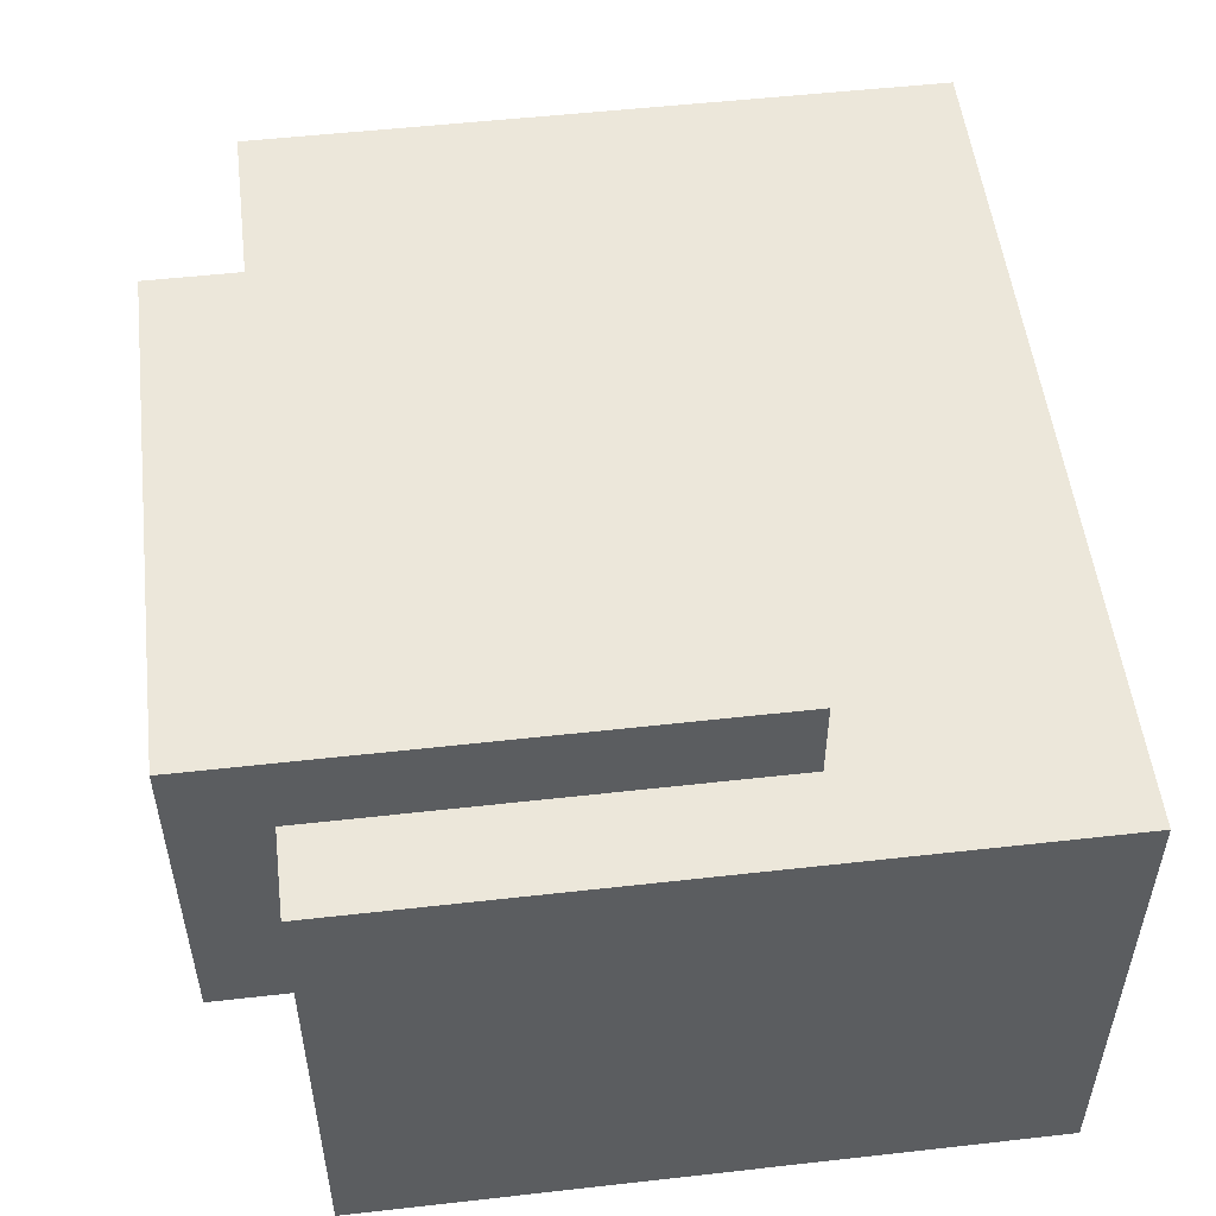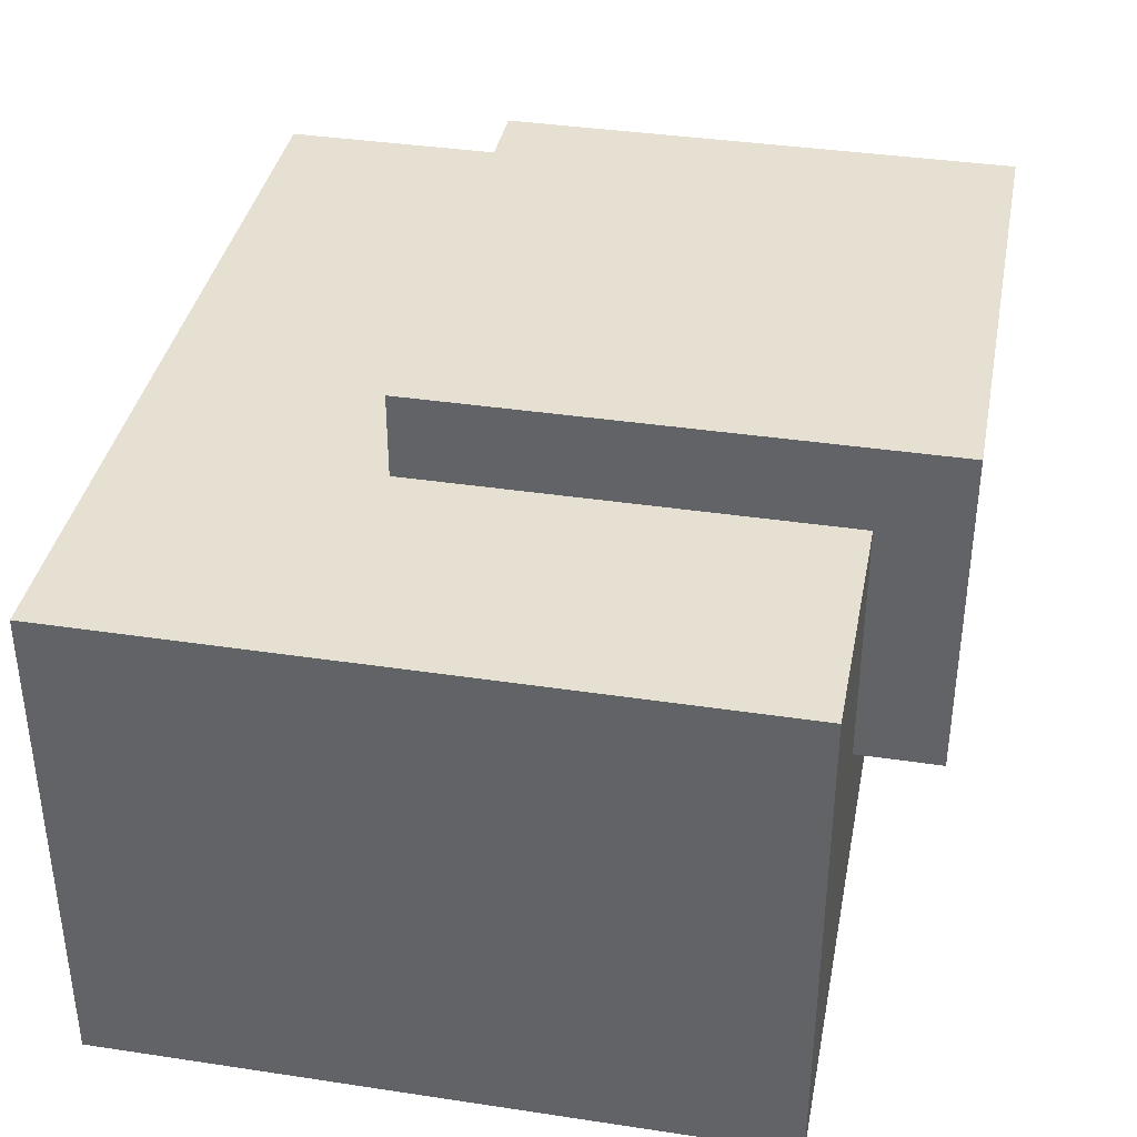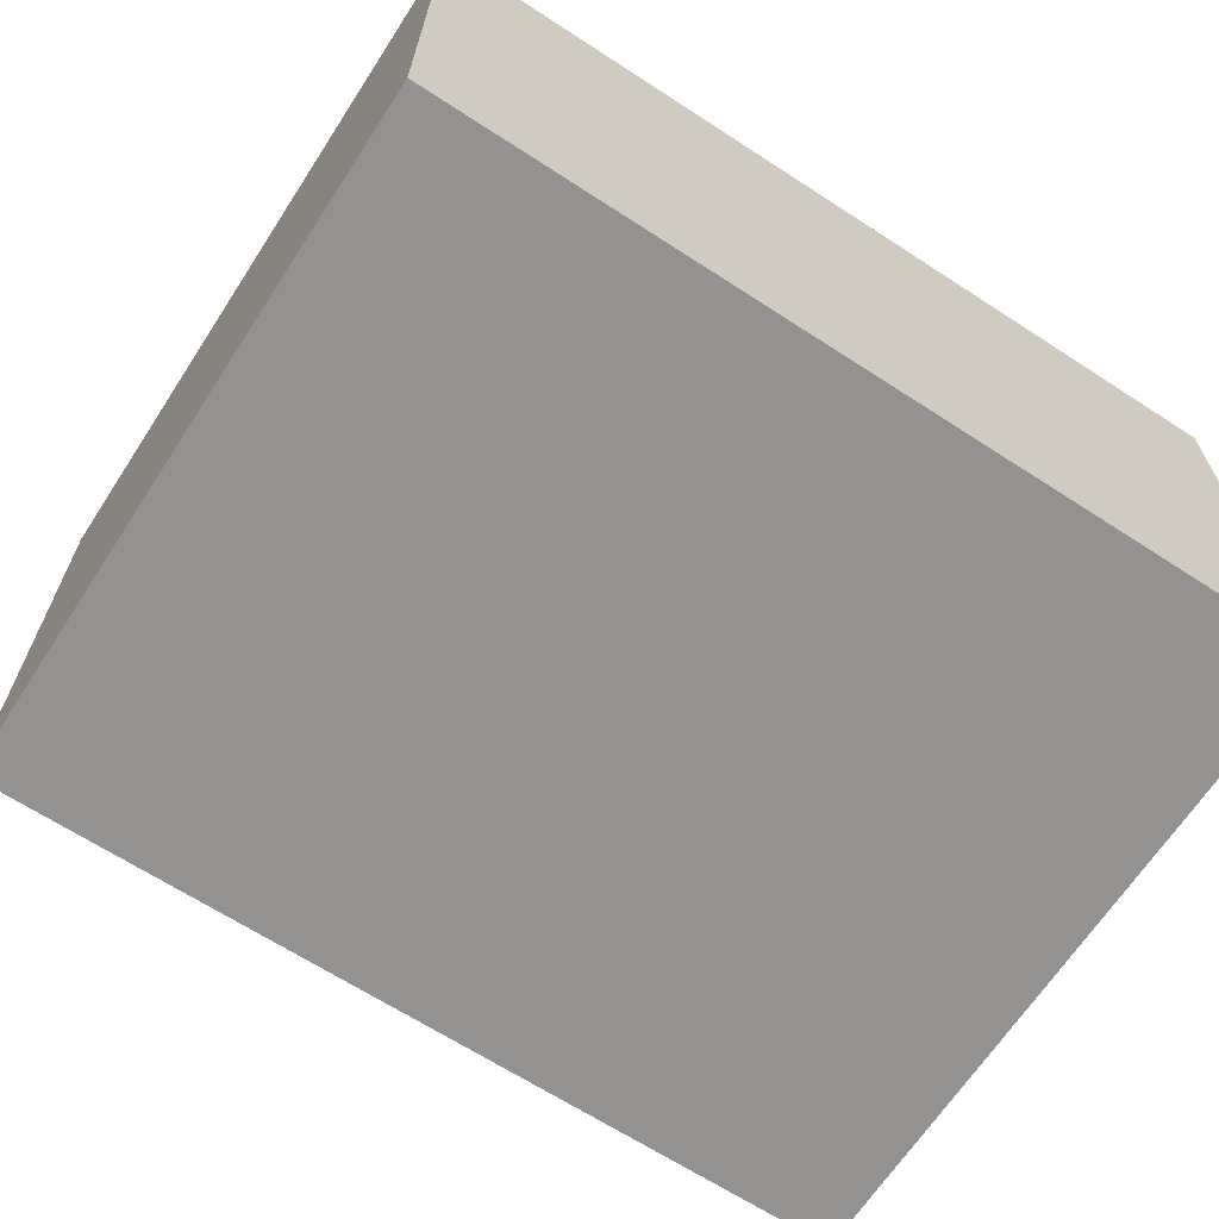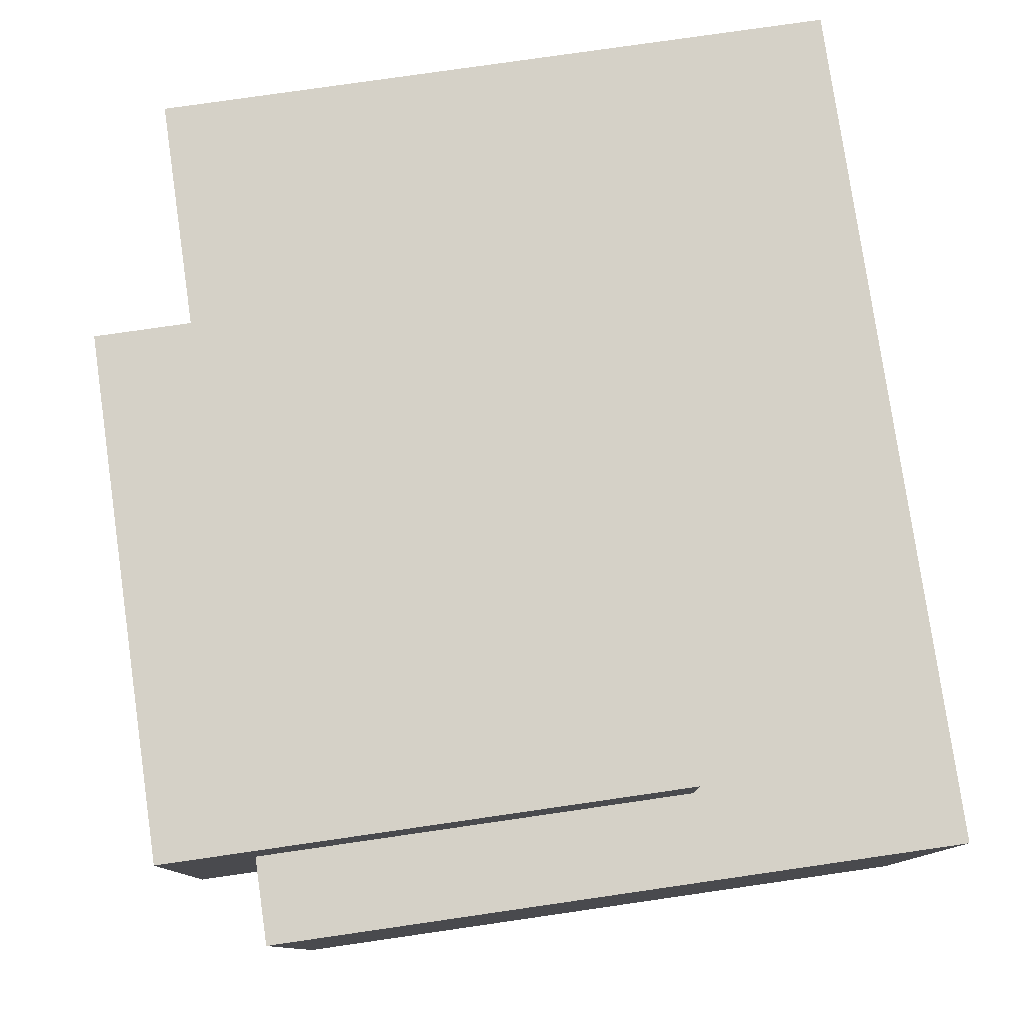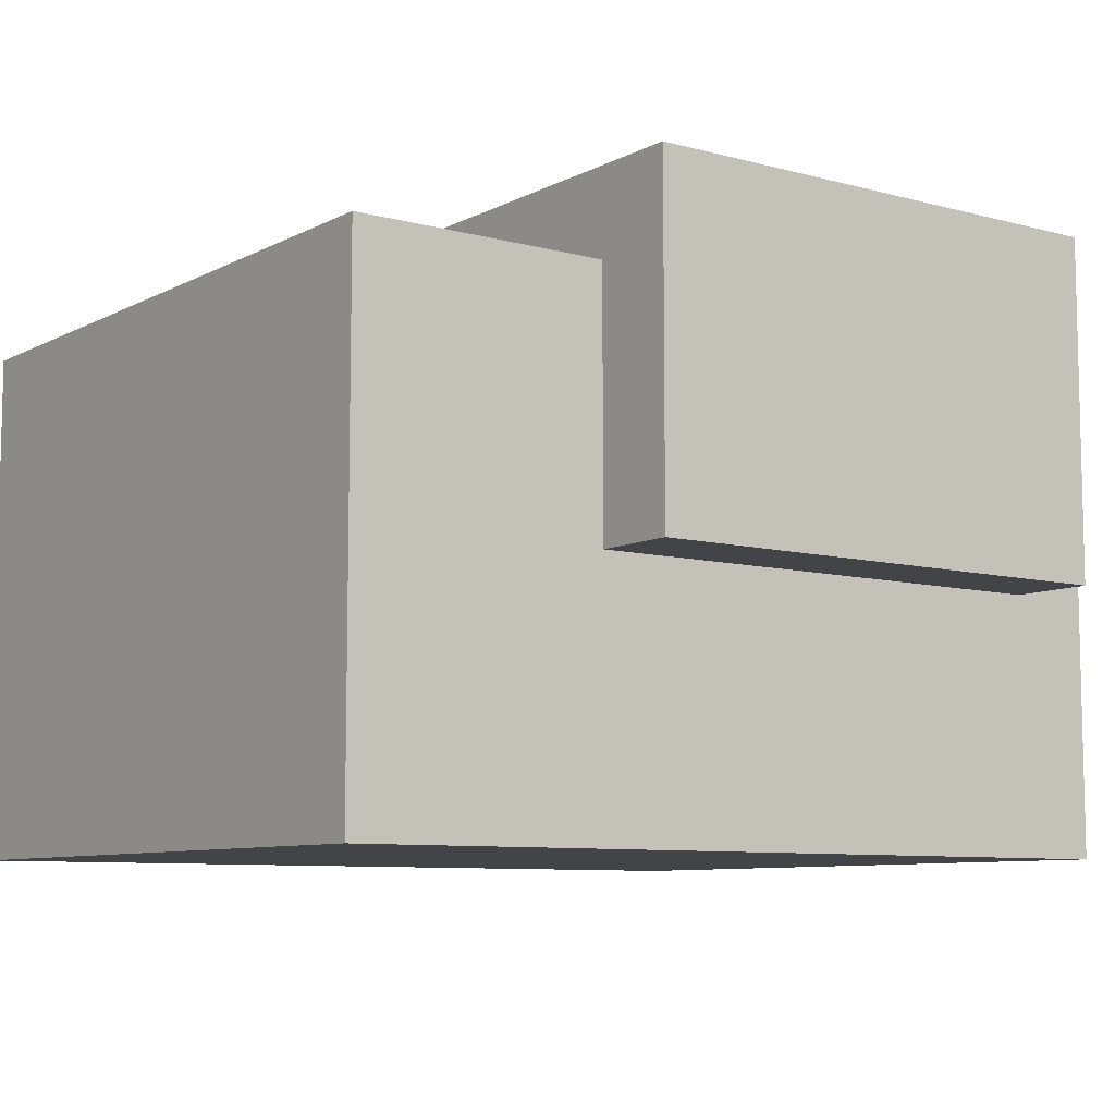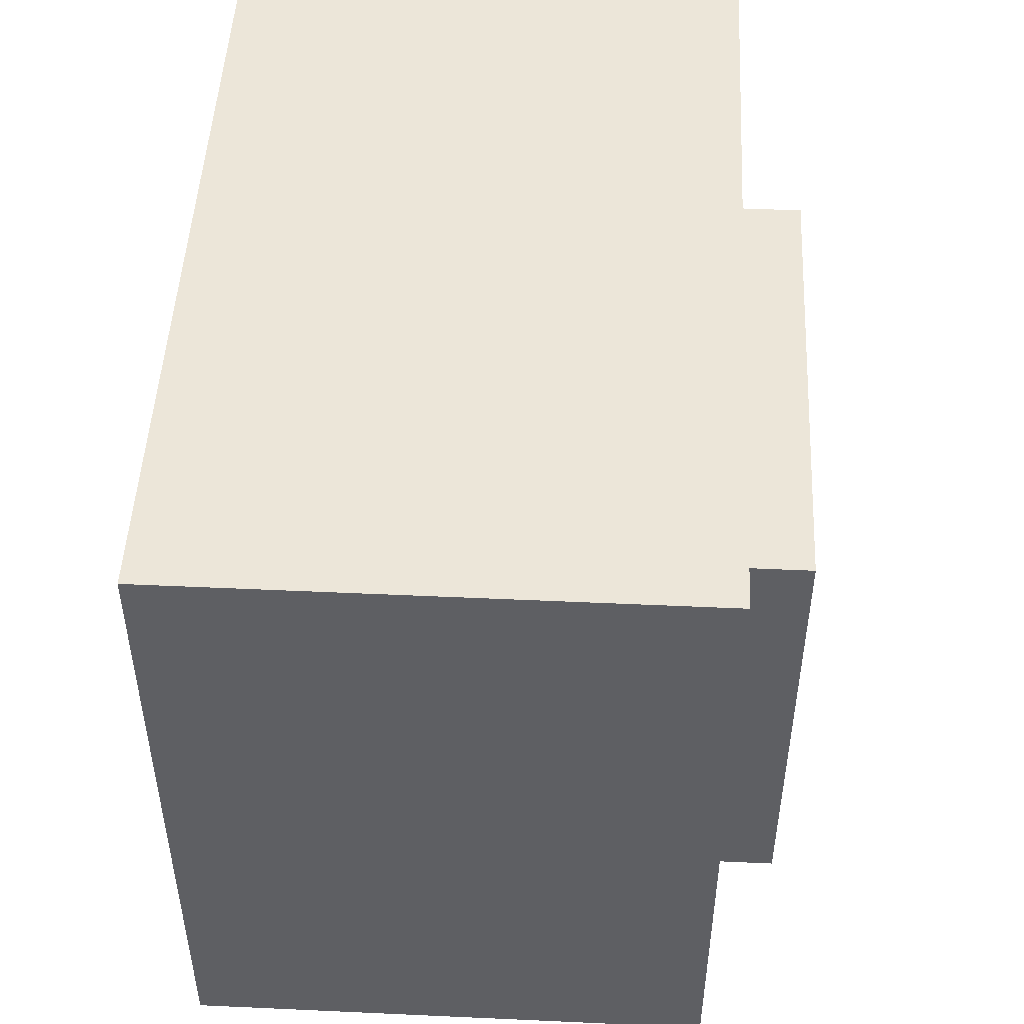
<metadata>
{"format":"obj","ext":"obj","renderer":"f3d","projection":"perspective","resolution":1024,"background":"white","views":[{"elev":52.6,"azim":-96.9,"up":"+Y"},{"elev":37.6,"azim":100.9,"up":"+Y"},{"elev":-66.4,"azim":-33.1,"up":"+Y"},{"elev":78.8,"azim":-98.2,"up":"+Y"},{"elev":-8.3,"azim":143.7,"up":"+Y"},{"elev":49.0,"azim":92.9,"up":"+Z"}]}
</metadata>
<code>
o cube
v 0.1875 0.1875 0.125
v 0.1875 0.1875 -0.125
v 0.1875 0 0.125
v 0.1875 0 -0.125
v -0.125 0.1875 -0.125
v -0.125 0.1875 0.125
v -0.125 0 -0.125
v -0.125 0 0.125
f 4 7 5 2
f 3 4 2 1
f 8 3 1 6
f 7 8 6 5
f 6 1 2 5
f 7 4 3 8
o cube
v 0.09375 0.2188 0.03125
v 0.09375 0.2188 -0.1562
v 0.09375 0.09375 0.03125
v 0.09375 0.09375 -0.1562
v -0.09375 0.2188 -0.1562
v -0.09375 0.2188 0.03125
v -0.09375 0.09375 -0.1562
v -0.09375 0.09375 0.03125
f 12 15 13 10
f 11 12 10 9
f 16 11 9 14
f 15 16 14 13
f 14 9 10 13
f 15 12 11 16

</code>
